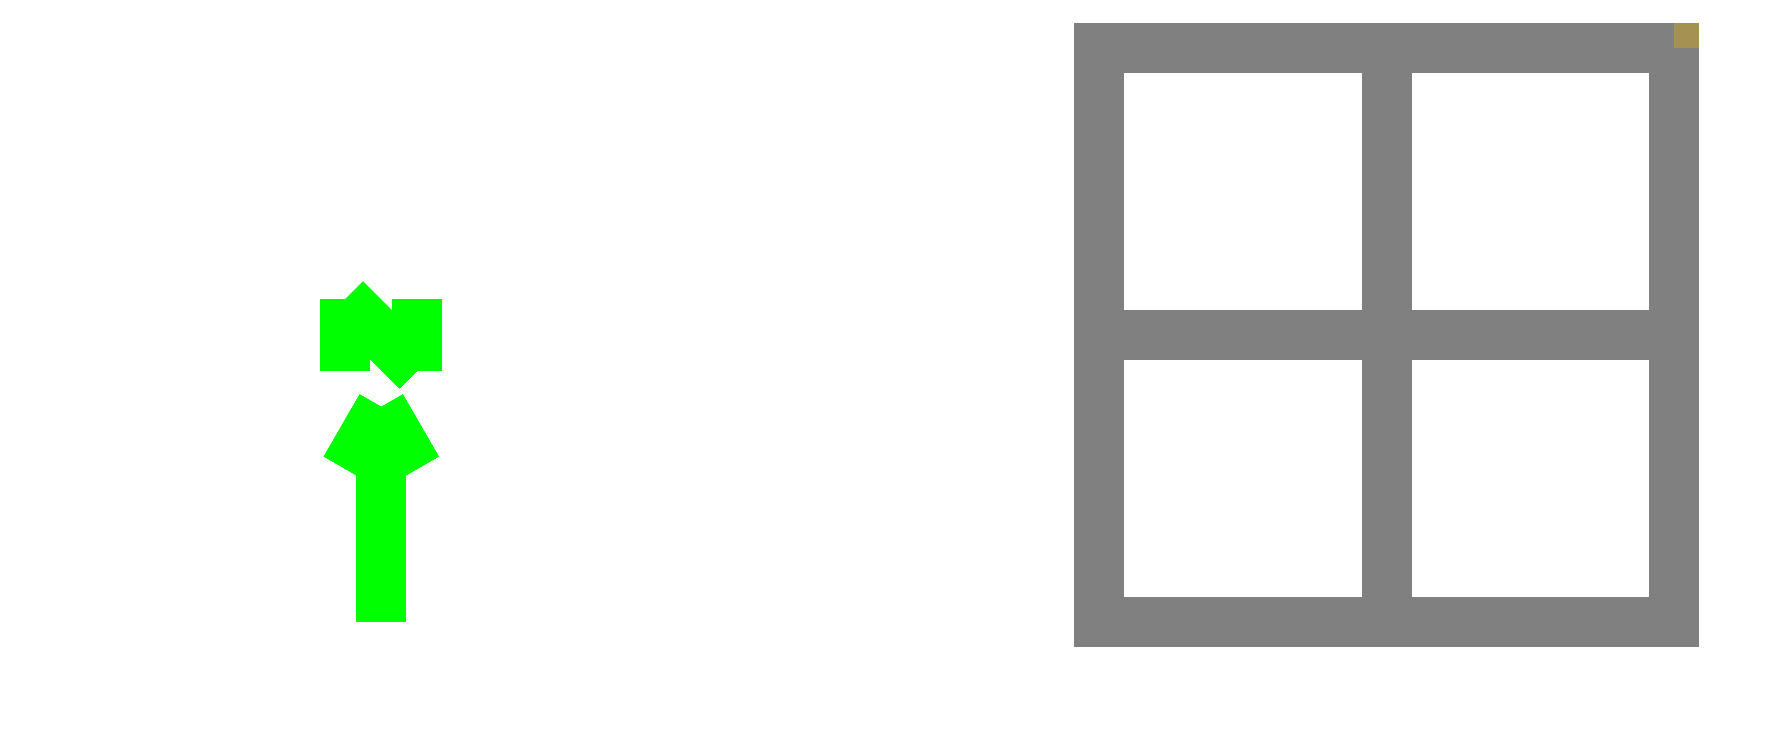
<metadata>
{"format":"dxf","ext":"dxf","renderer":"ezdxf+matplotlib","layout":"modelspace","background":"white","min_lineweight":24,"dpi":150}
</metadata>
<code>
0
SECTION
2
ENTITIES
999
DXF created from EnergyPlus
999
Program Version,EnergyPlus, Version 24.20-94a887817b, YMD=20250.04 12:01
999
Polygon Action,TRIANGULATE3DFACE
999
Color Scheme,Default
999
Text - True North
0
TEXT
8
1
10
      -11
20
        3
30
        0.1
40
 0.25
1
True North
41
 0
7
MONOTXT
210
0
220
0
230
1
999
Text - Building Title
0
TEXT
8
1
10
      -14
20
       -1
30
        0.1
40
 0.4
1
Building - bungalow-2
41
 0
7
MONOTXT
210
0
220
0
230
1
999
North Arrow Stem
0
3DFACE
8
1
10
      -10
20
        3
30
        0.1
11
      -10
21
        3
31
        0
12
      -10
22
        0
32
        0
13
      -10
23
        0
33
        0.1
999
North Arrow Head 1
0
3DFACE
8
1
10
      -10
20
        3
30
        0.1
11
      -10
21
        3
31
        0
12
      -10.5
22
        2.134
32
        0
13
      -10.5
23
        2.134
33
        0.1
999
North Arrow Head 2
0
3DFACE
8
1
10
      -10
20
        3
30
        0.1
11
      -10
21
        3
31
        0
12
       -9.5
22
        2.134
32
        0
13
       -9.5
23
        2.134
33
        0.1
999
North Arrow Side 1
0
3DFACE
8
1
10
      -10.5
20
        4.5
30
        0.1
11
      -10.5
21
        4.5
31
        0
12
      -10.5
22
        3.5
32
        0
13
      -10.5
23
        3.5
33
        0.1
999
North Arrow Side 2
0
3DFACE
8
1
10
      -10.5
20
        4.5
30
        0.1
11
      -10.5
21
        4.5
31
        0
12
       -9.5
22
        3.5
32
        0
13
       -9.5
23
        3.5
33
        0.1
999
North Arrow Side 3
0
3DFACE
8
1
10
       -9.5
20
        4.5
30
        0.1
11
       -9.5
21
        4.5
31
        0
12
       -9.5
22
        3.5
32
        0
13
       -9.5
23
        3.5
33
        0.1
999
Zone Names
999
Zone=1:Z1
999
Zone=2:Z2
999
Zone=3:Z3
999
Zone=4:Z4
999
Z1:EXT SURFACE EAST SOUTH
0
3DFACE
8
Z1
10
        0
20
        4
30
        2.3
11
        0
21
        4
31
        0
12
        0
22
        0
32
        0
13
        0
23
        0
33
        2.3
999
Z1:EXT SURFACE SOUTH EAST
0
3DFACE
8
Z1
10
        0
20
        0
30
        2.3
11
        0
21
        0
31
        0
12
        4
22
        0
32
        0
13
        4
23
        0
33
        2.3
999
Z1:EXT SURFACE ROOF SE
0
3DFACE
8
Z1
10
        0
20
        4
30
        2.3
11
        0
21
        0
31
        2.3
12
        4
22
        0
32
        2.3
13
        4
23
        4
33
        2.3
999
Z1:PZ1Z2
0
3DFACE
8
Z1
10
        4
20
        0
30
        2.3
11
        4
21
        0
31
        0
12
        4
22
        4
32
        0
13
        4
23
        4
33
        2.3
999
Z1:PZ1Z3
0
3DFACE
8
Z1
10
        4
20
        4
30
        2.3
11
        4
21
        4
31
        0
12
        0
22
        4
32
        0
13
        0
23
        4
33
        2.3
999
Z1:EXT SURFACE FLOOR SE
0
3DFACE
8
Z1
10
        4
20
        4
30
        0
11
        4
21
        0
31
        0
12
        0
22
        0
32
        0
13
        0
23
        4
33
        0
999
Z2:EXT SURFACE SOUTH WEST
0
3DFACE
8
Z2
10
        4
20
        0
30
        2.3
11
        4
21
        0
31
        0
12
        8
22
        0
32
        0
13
        8
23
        0
33
        2.3
999
Z2:EXT SURFACE WEST SOUTH
0
3DFACE
8
Z2
10
        8
20
        0
30
        2.3
11
        8
21
        0
31
        0
12
        8
22
        4
32
        0
13
        8
23
        4
33
        2.3
999
Z2:EXT SURFACE ROOF SW
0
3DFACE
8
Z2
10
        4
20
        4
30
        2.3
11
        4
21
        0
31
        2.3
12
        8
22
        0
32
        2.3
13
        8
23
        4
33
        2.3
999
Z2:PZ2Z1
0
3DFACE
8
Z2
10
        4
20
        4
30
        2.3
11
        4
21
        4
31
        0
12
        4
22
        0
32
        0
13
        4
23
        0
33
        2.3
999
Z2:PZ2Z4
0
3DFACE
8
Z2
10
        8
20
        4
30
        2.3
11
        8
21
        4
31
        0
12
        4
22
        4
32
        0
13
        4
23
        4
33
        2.3
999
Z2:EXT SURFACE FLOOR SW
0
3DFACE
8
Z2
10
        8
20
        4
30
        0
11
        8
21
        0
31
        0
12
        4
22
        0
32
        0
13
        4
23
        4
33
        0
999
Z3:EXT SURFACE NORTH EAST
0
3DFACE
8
Z3
10
        4
20
        8
30
        2.3
11
        4
21
        8
31
        0
12
        0
22
        8
32
        0
13
        0
23
        8
33
        2.3
999
Z3:EXT SURFACE EAST NORTH
0
3DFACE
8
Z3
10
        0
20
        8
30
        2.3
11
        0
21
        8
31
        0
12
        0
22
        4
32
        0
13
        0
23
        4
33
        2.3
999
Z3:EXT SURFACE ROOF NE
0
3DFACE
8
Z3
10
        0
20
        8
30
        2.3
11
        0
21
        4
31
        2.3
12
        4
22
        4
32
        2.3
13
        4
23
        8
33
        2.3
999
Z3:PZ3Z1
0
3DFACE
8
Z3
10
        0
20
        4
30
        2.3
11
        0
21
        4
31
        0
12
        4
22
        4
32
        0
13
        4
23
        4
33
        2.3
999
Z3:PZ3Z4
0
3DFACE
8
Z3
10
        4
20
        4
30
        2.3
11
        4
21
        4
31
        0
12
        4
22
        8
32
        0
13
        4
23
        8
33
        2.3
999
Z3:EXT SURFACE FLOOR NE
0
3DFACE
8
Z3
10
        4
20
        8
30
        0
11
        4
21
        4
31
        0
12
        0
22
        4
32
        0
13
        0
23
        8
33
        0
999
Z4:EXT SURFACE NORTH WEST
0
3DFACE
8
Z4
10
        8
20
        8
30
        2.3
11
        8
21
        8
31
        0
12
        4
22
        8
32
        0
13
        4
23
        8
33
        2.3
999
Z4:EXT SURFACE WEST NORTH
0
3DFACE
8
Z4
10
        8
20
        4
30
        2.3
11
        8
21
        4
31
        0
12
        8
22
        8
32
        0
13
        8
23
        8
33
        2.3
999
Z4:EXT SURFACE ROOF NW
0
3DFACE
8
Z4
10
        4
20
        8
30
        2.3
11
        4
21
        4
31
        2.3
12
        8
22
        4
32
        2.3
13
        8
23
        8
33
        2.3
999
Z4:PZ4Z2
0
3DFACE
8
Z4
10
        4
20
        4
30
        2.3
11
        4
21
        4
31
        0
12
        8
22
        4
32
        0
13
        8
23
        4
33
        2.3
999
Z4:PZ4Z3
0
3DFACE
8
Z4
10
        4
20
        8
30
        2.3
11
        4
21
        8
31
        0
12
        4
22
        4
32
        0
13
        4
23
        4
33
        2.3
999
Z4:EXT SURFACE FLOOR NW
0
3DFACE
8
Z4
10
        8
20
        8
30
        0
11
        8
21
        4
31
        0
12
        4
22
        4
32
        0
13
        4
23
        8
33
        0
0
ENDSEC
0
EOF

</code>
